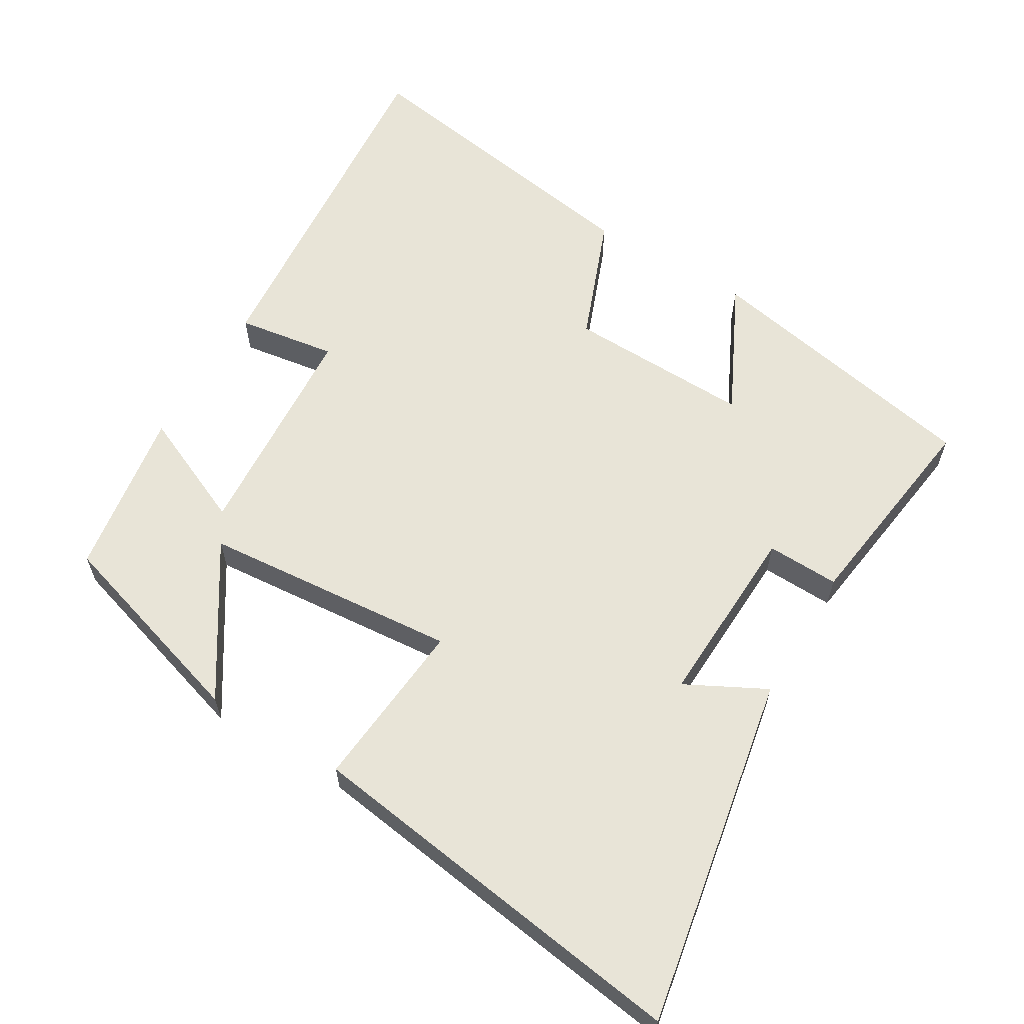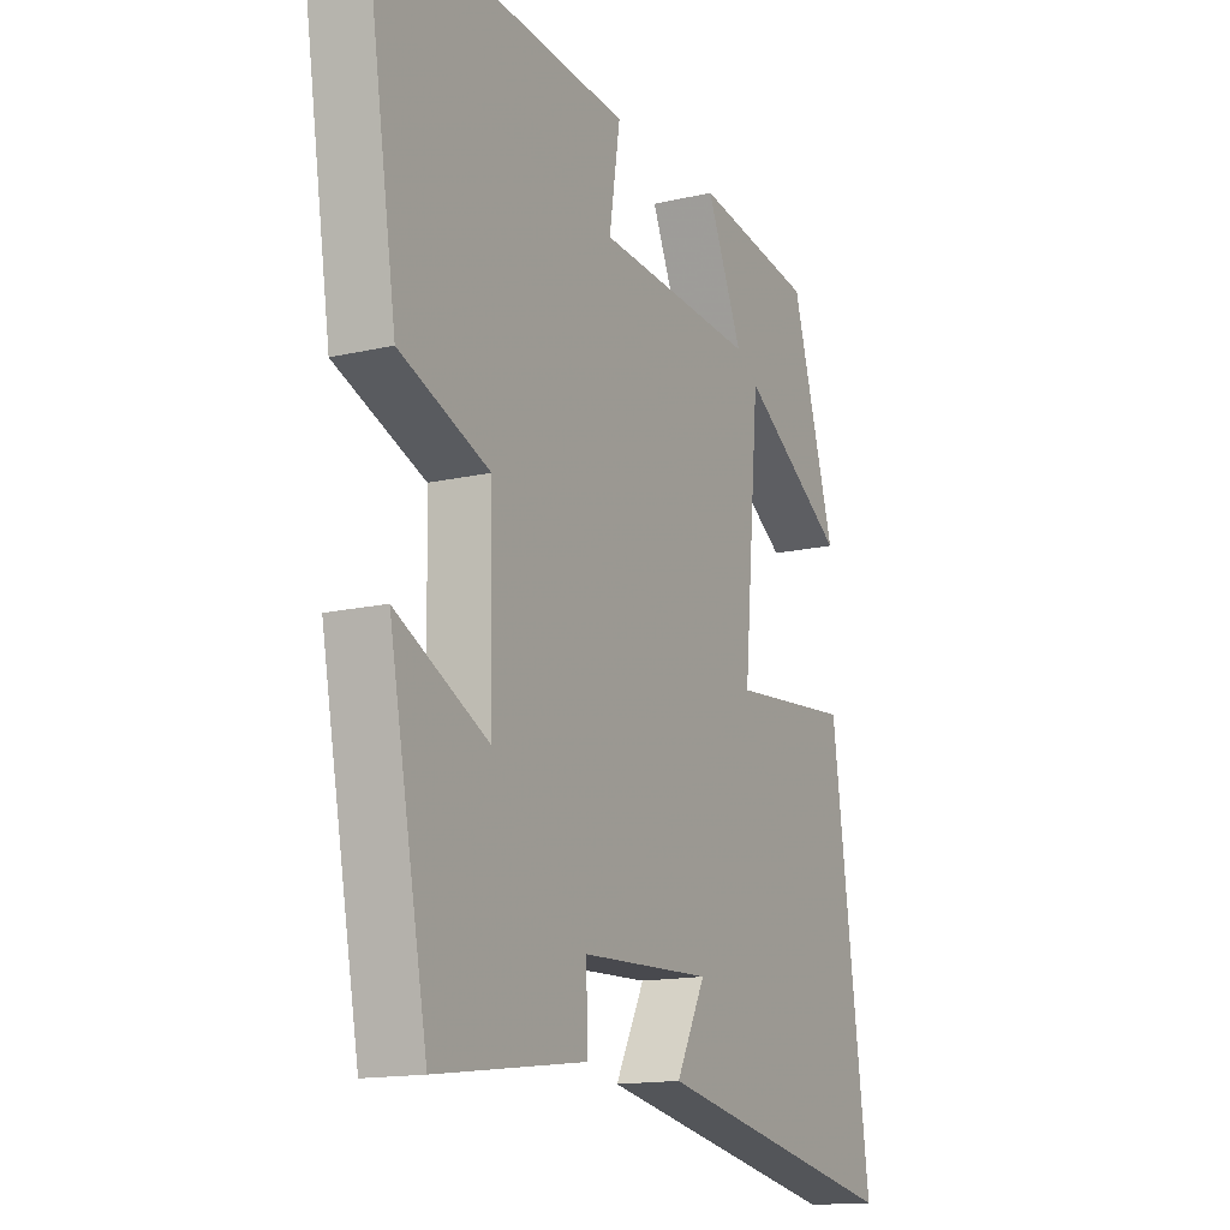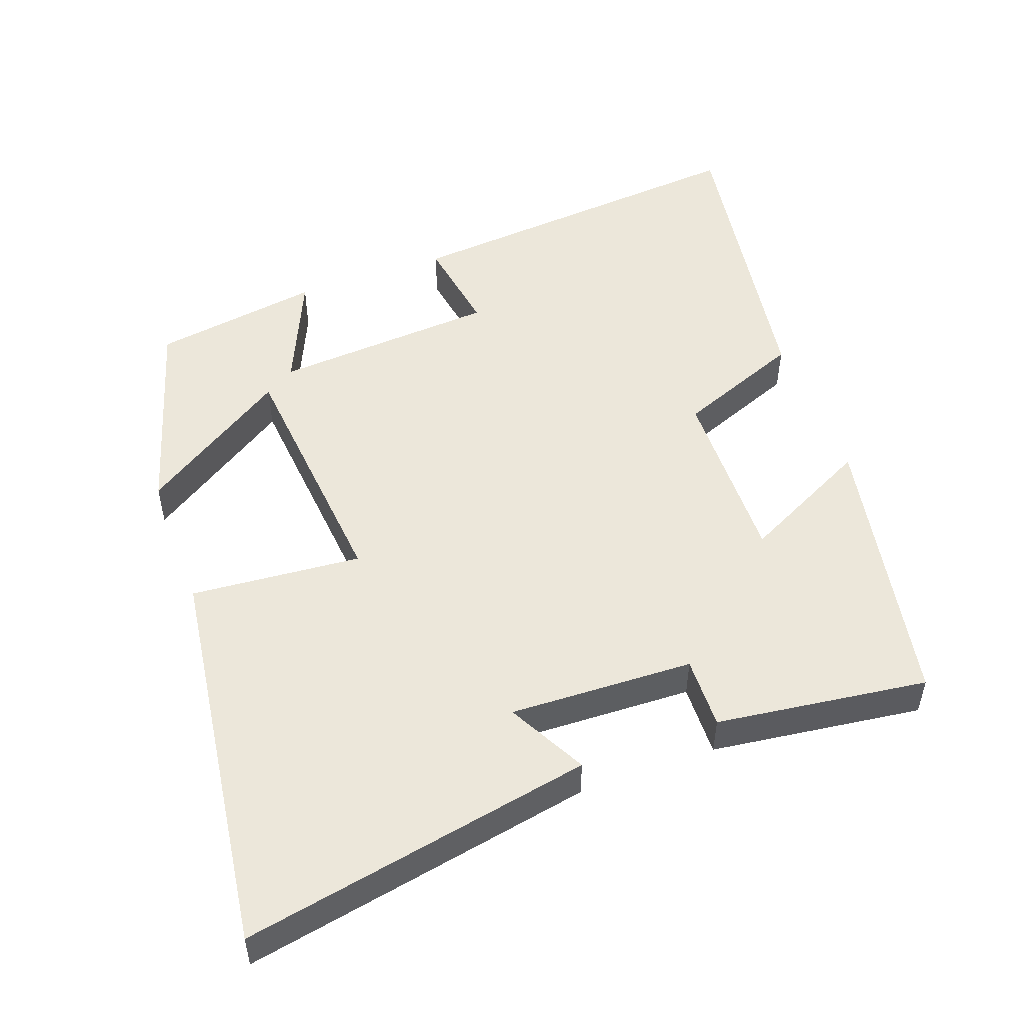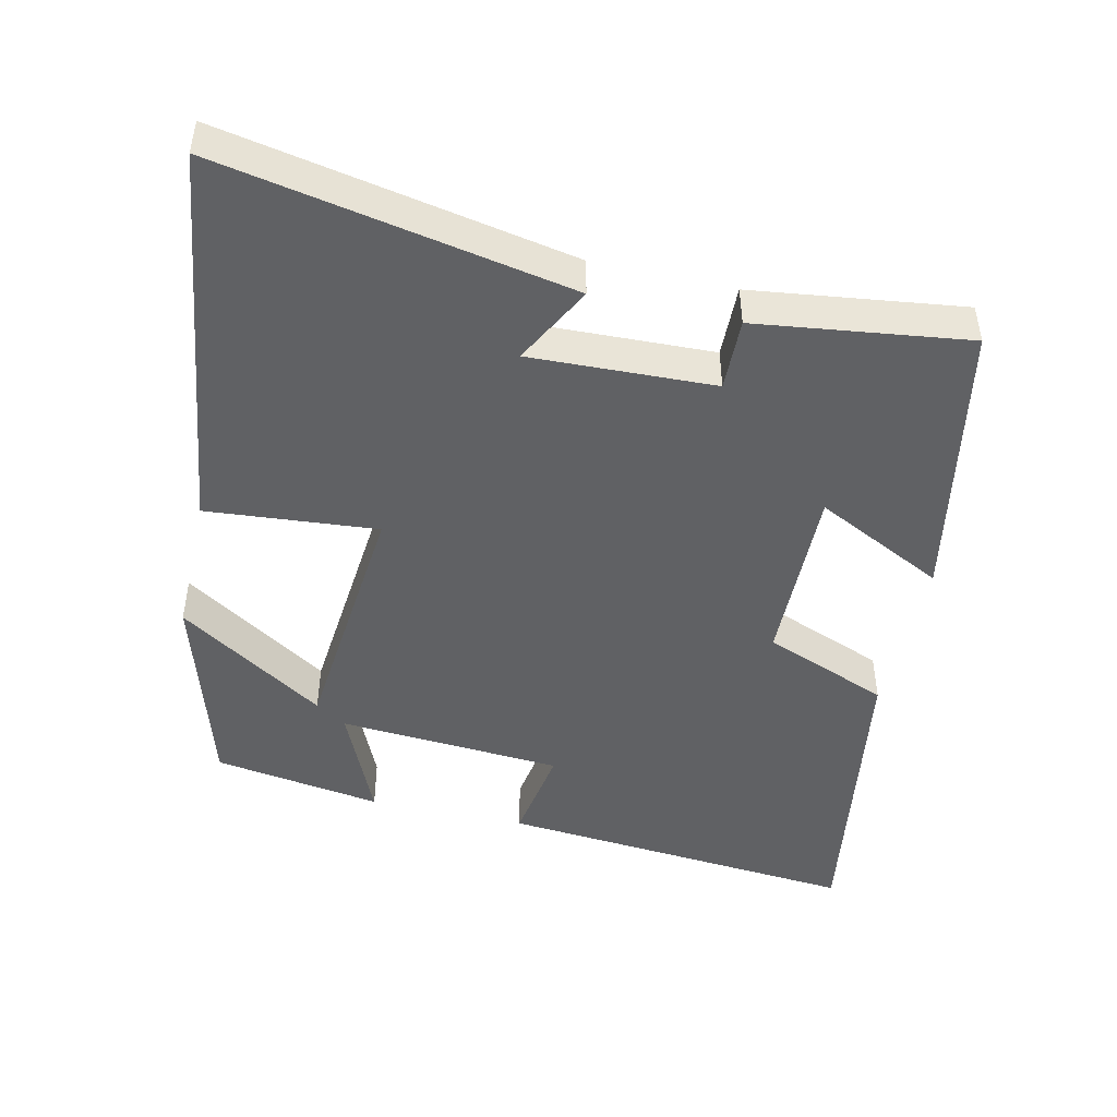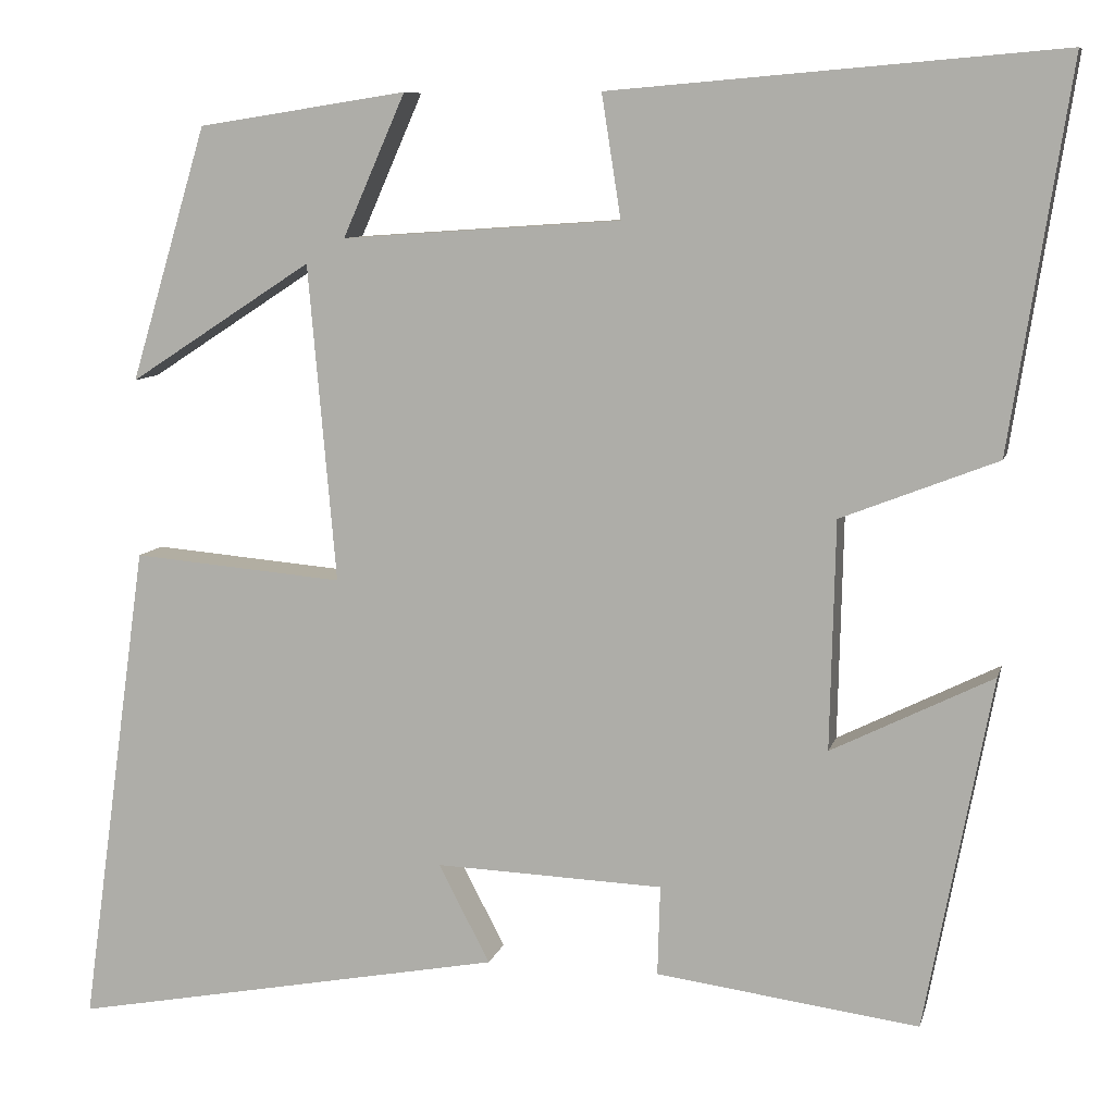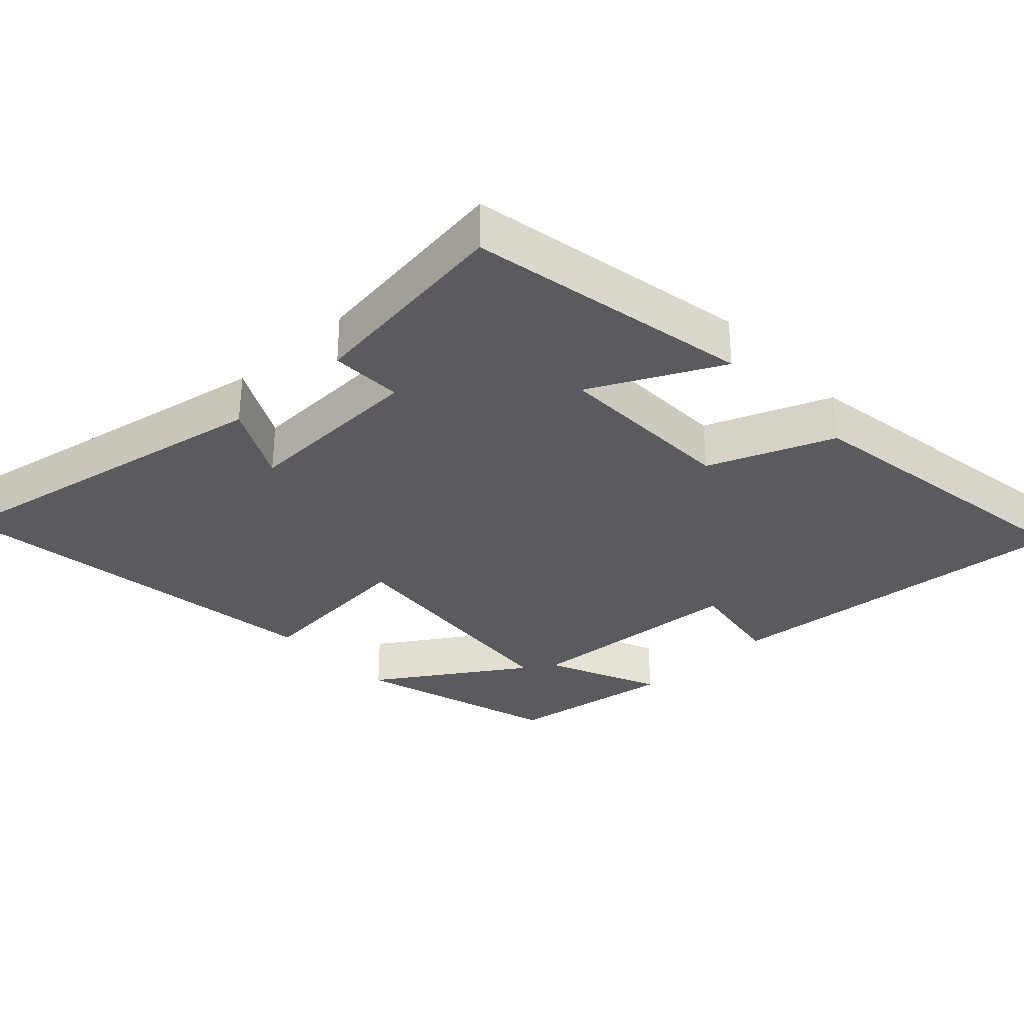
<metadata>
{"format":"obj","ext":"obj","renderer":"f3d","projection":"perspective","resolution":1024,"background":"white","views":[{"elev":61.3,"azim":121.0,"up":"+Y"},{"elev":-14.6,"azim":-63.0,"up":"+Z"},{"elev":50.9,"azim":159.8,"up":"+Y"},{"elev":-46.9,"azim":167.1,"up":"+Y"},{"elev":8.7,"azim":-166.8,"up":"+Z"},{"elev":-32.2,"azim":-136.9,"up":"+Y"}]}
</metadata>
<code>
v 0.578 0.07 -0.594
v 0.078 0.07 -0.5
v 0.137 0.07 -0.387
v -0.125 0.07 -0.397
v -0.122 0.07 -0.5
v -0.423 0.07 -0.54
v -0.5 0.07 -0.136
v -0.315 0.07 -0.228
v -0.321 0.07 0.034
v -0.5 0.07 0.104
v -0.569 0.07 0.544
v -0.054 0.07 0.5
v -0.076 0.07 0.359
v 0.244 0.07 0.337
v 0.172 0.07 0.5
v 0.412 0.07 0.463
v 0.5 0.07 0.171
v 0.289 0.07 0.308
v 0.257 0.07 -0.056
v 0.5 0.07 -0.035
v 0.578 0 -0.594
v 0.078 0 -0.5
v 0.137 0 -0.387
v -0.125 0 -0.397
v -0.122 0 -0.5
v -0.423 0 -0.54
v -0.5 0 -0.136
v -0.315 0 -0.228
v -0.321 0 0.034
v -0.5 0 0.104
v -0.569 0 0.544
v -0.054 0 0.5
v -0.076 0 0.359
v 0.244 0 0.337
v 0.172 0 0.5
v 0.412 0 0.463
v 0.5 0 0.171
v 0.289 0 0.308
v 0.257 0 -0.056
v 0.5 0 -0.035
f 19 20 1
f 15 16 17 18
f 14 15 18
f 13 14 18 19
f 10 11 12 13
f 9 10 13 19
f 8 9 19
f 5 6 7 8
f 4 5 8
f 3 4 8 19
f 1 2 3
f 1 3 19
f 21 40 39
f 38 37 36 35
f 38 35 34
f 39 38 34 33
f 33 32 31 30
f 39 33 30 29
f 39 29 28
f 28 27 26 25
f 28 25 24
f 39 28 24 23
f 23 22 21
f 39 23 21
f 1 21 22 2
f 2 22 23 3
f 3 23 24 4
f 4 24 25 5
f 5 25 26 6
f 6 26 27 7
f 7 27 28 8
f 8 28 29 9
f 9 29 30 10
f 10 30 31 11
f 11 31 32 12
f 12 32 33 13
f 13 33 34 14
f 14 34 35 15
f 15 35 36 16
f 16 36 37 17
f 17 37 38 18
f 18 38 39 19
f 19 39 40 20
f 20 40 21 1

</code>
